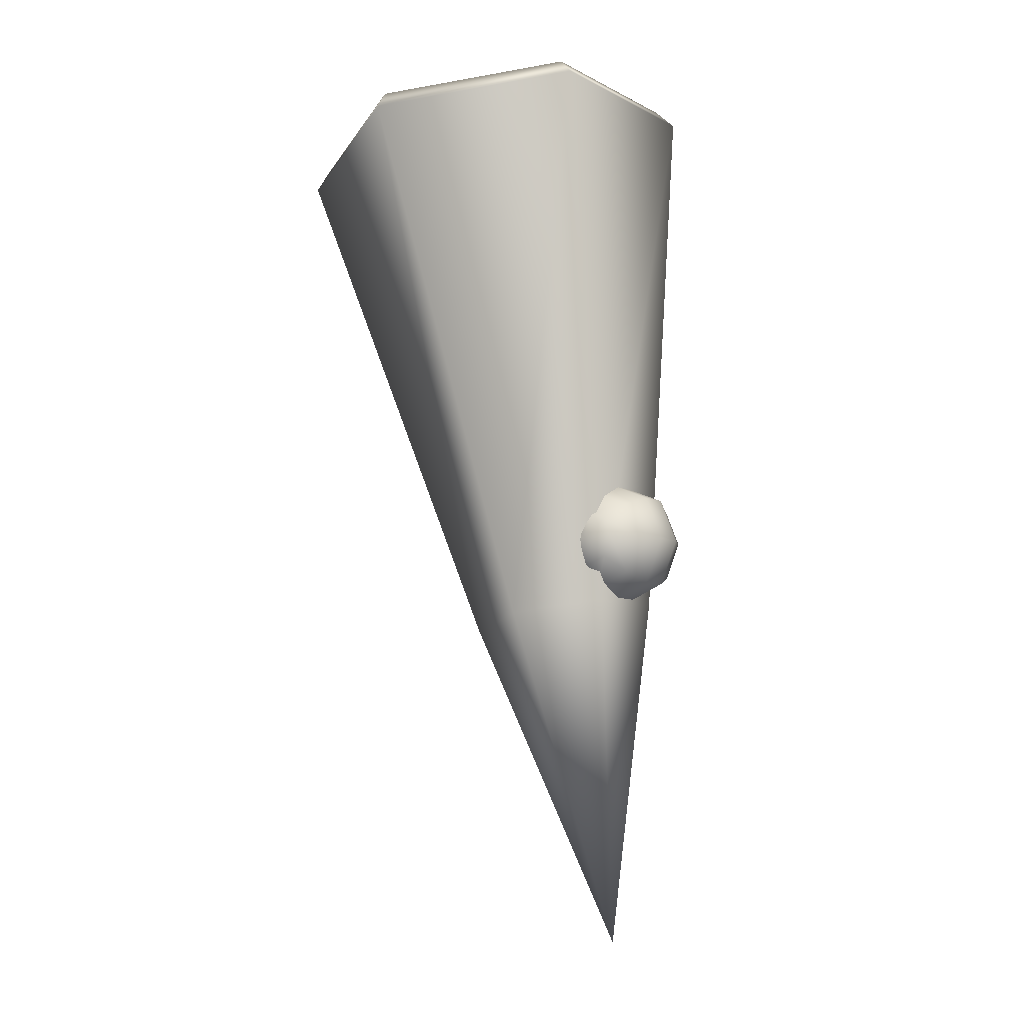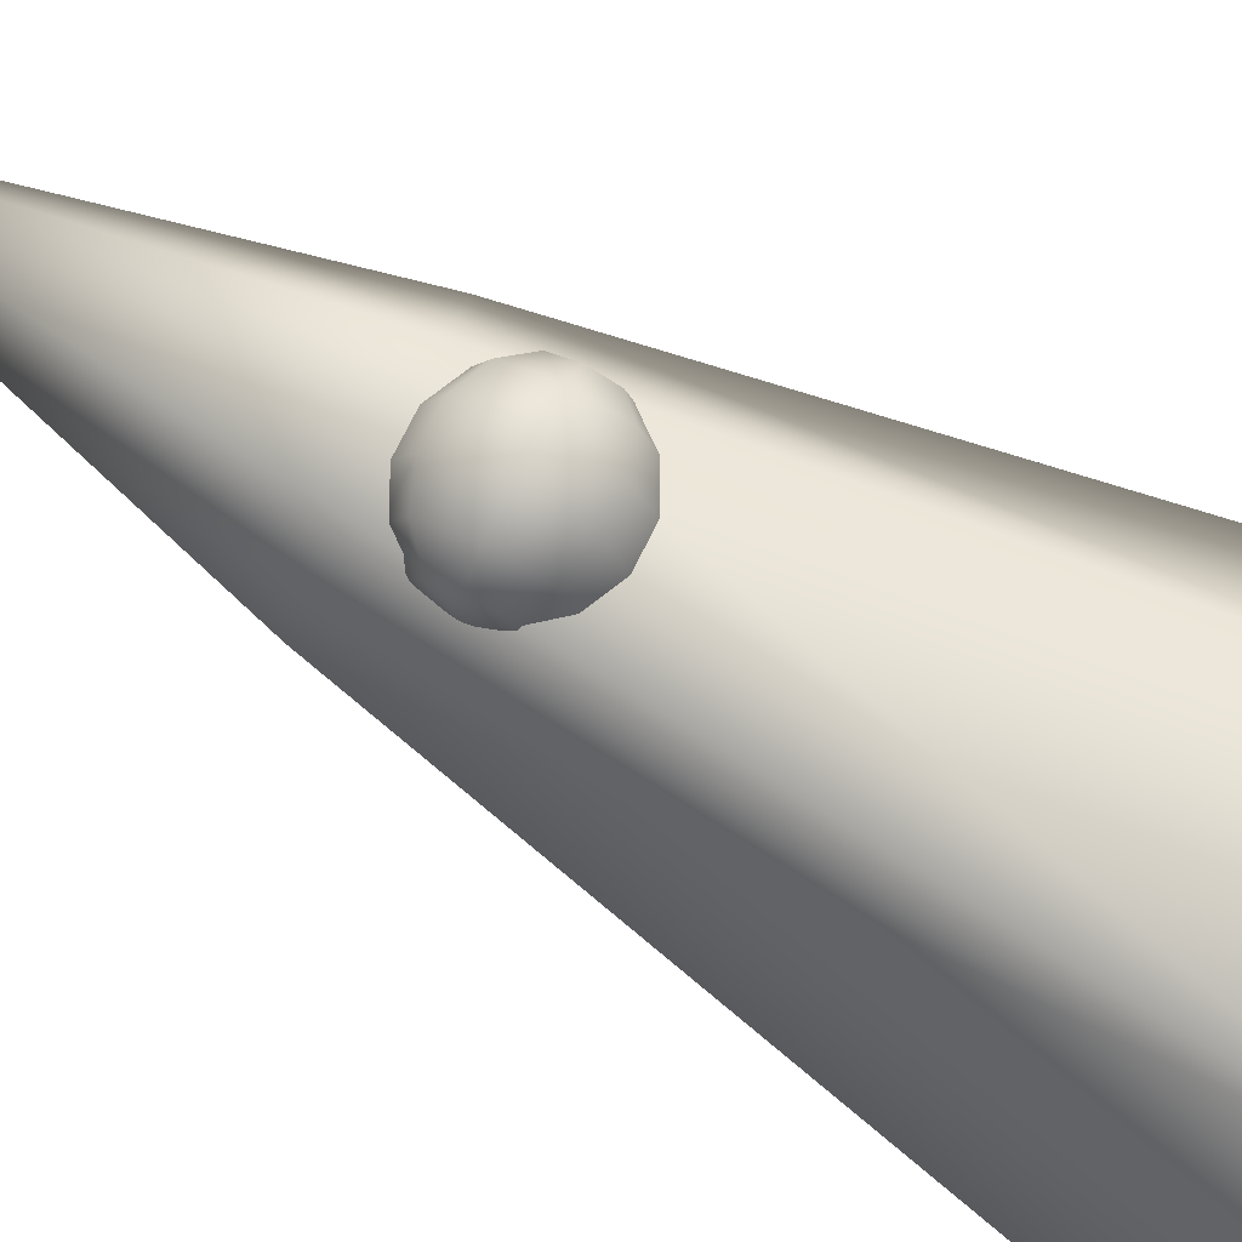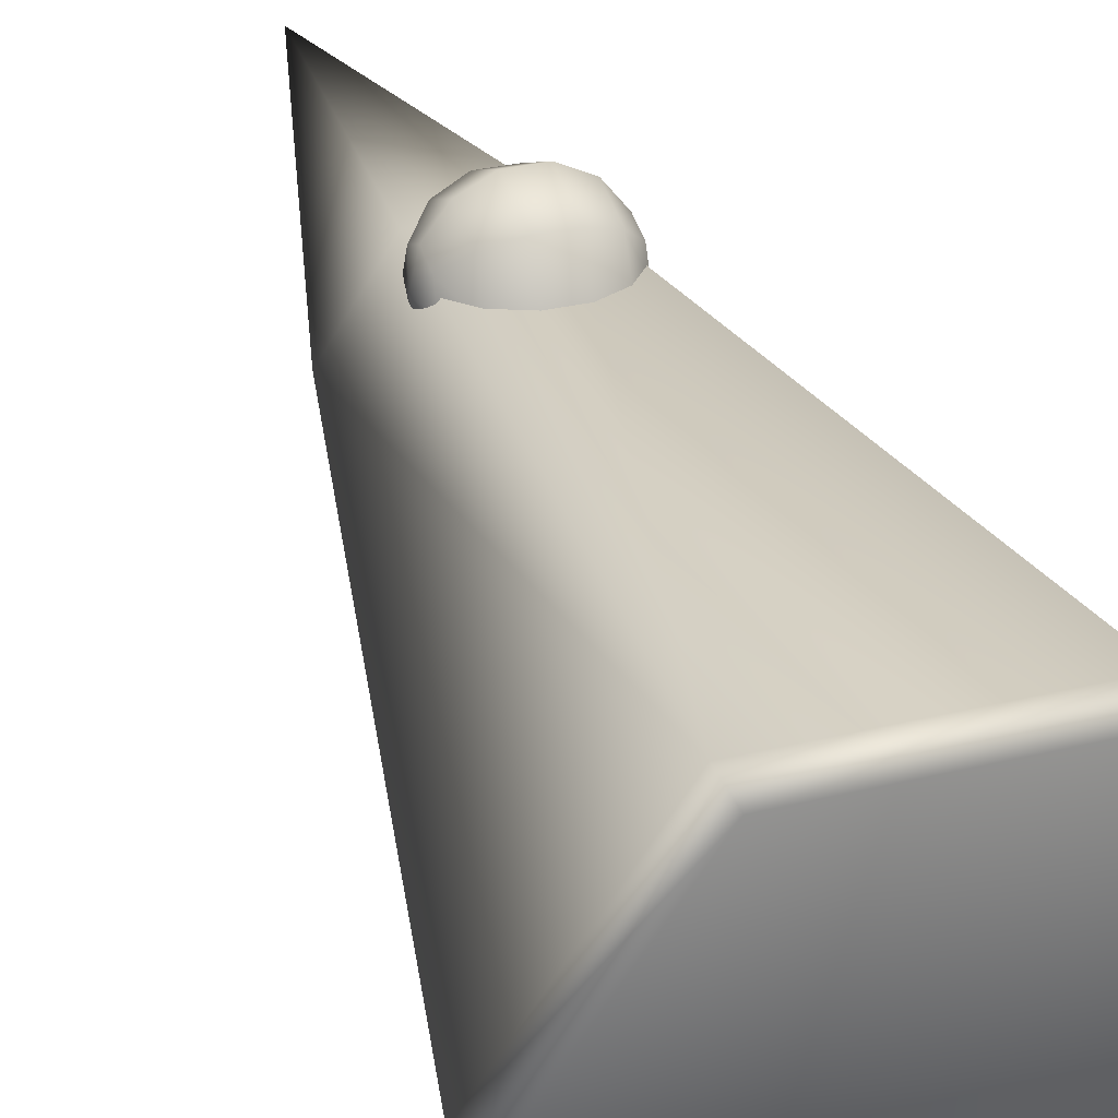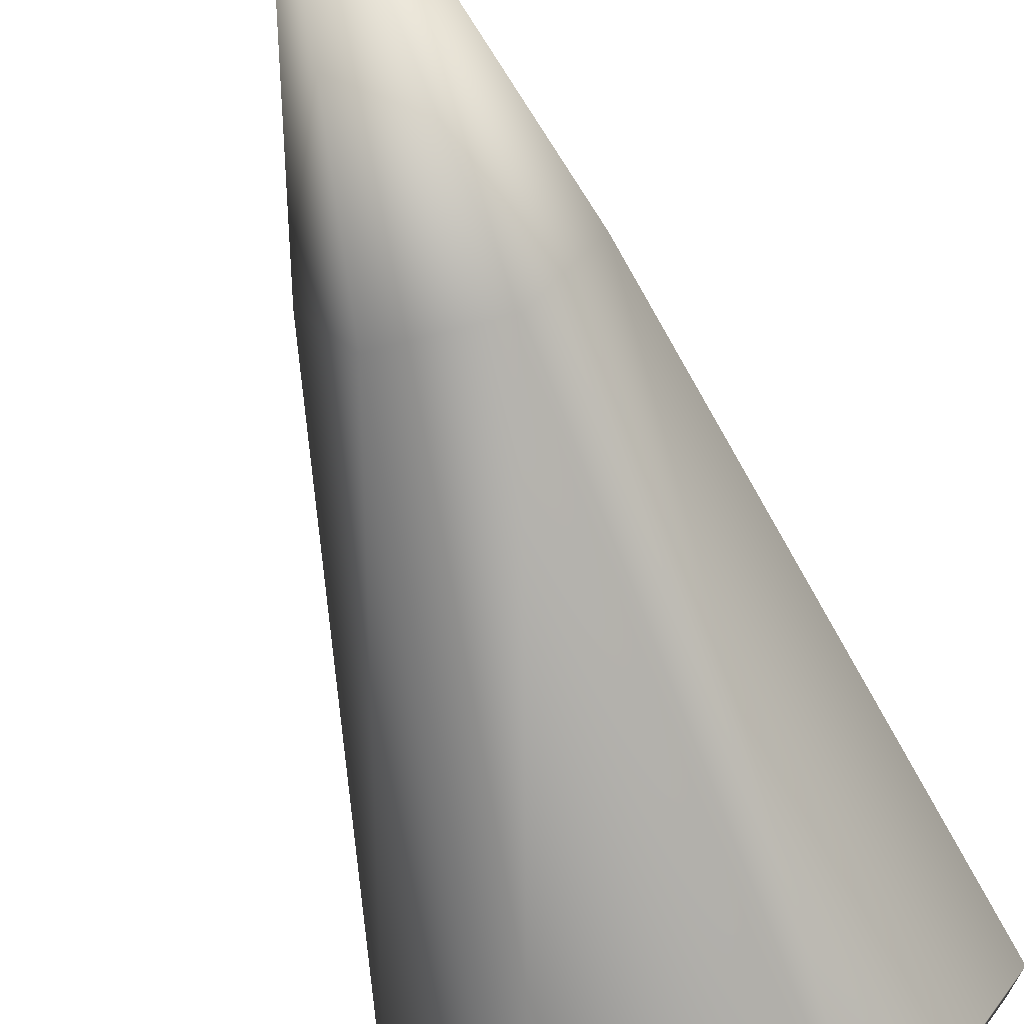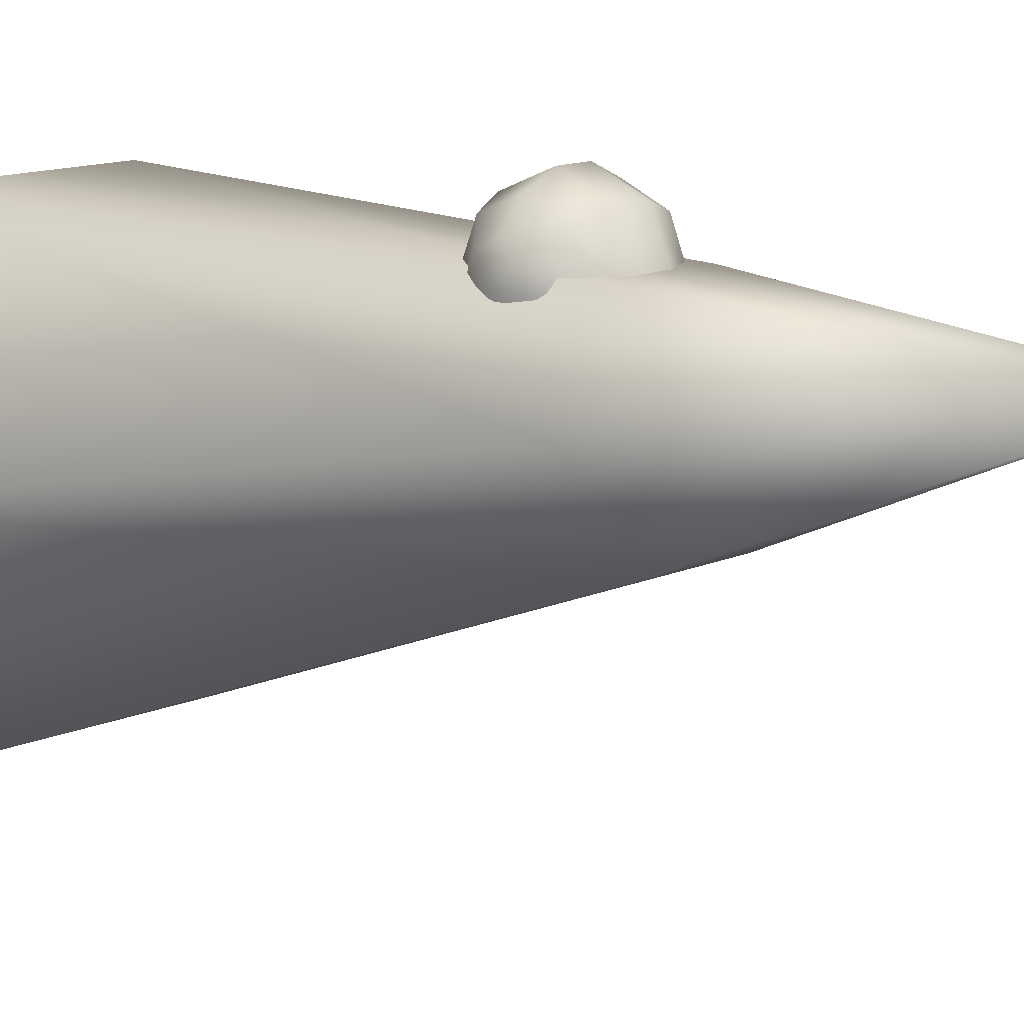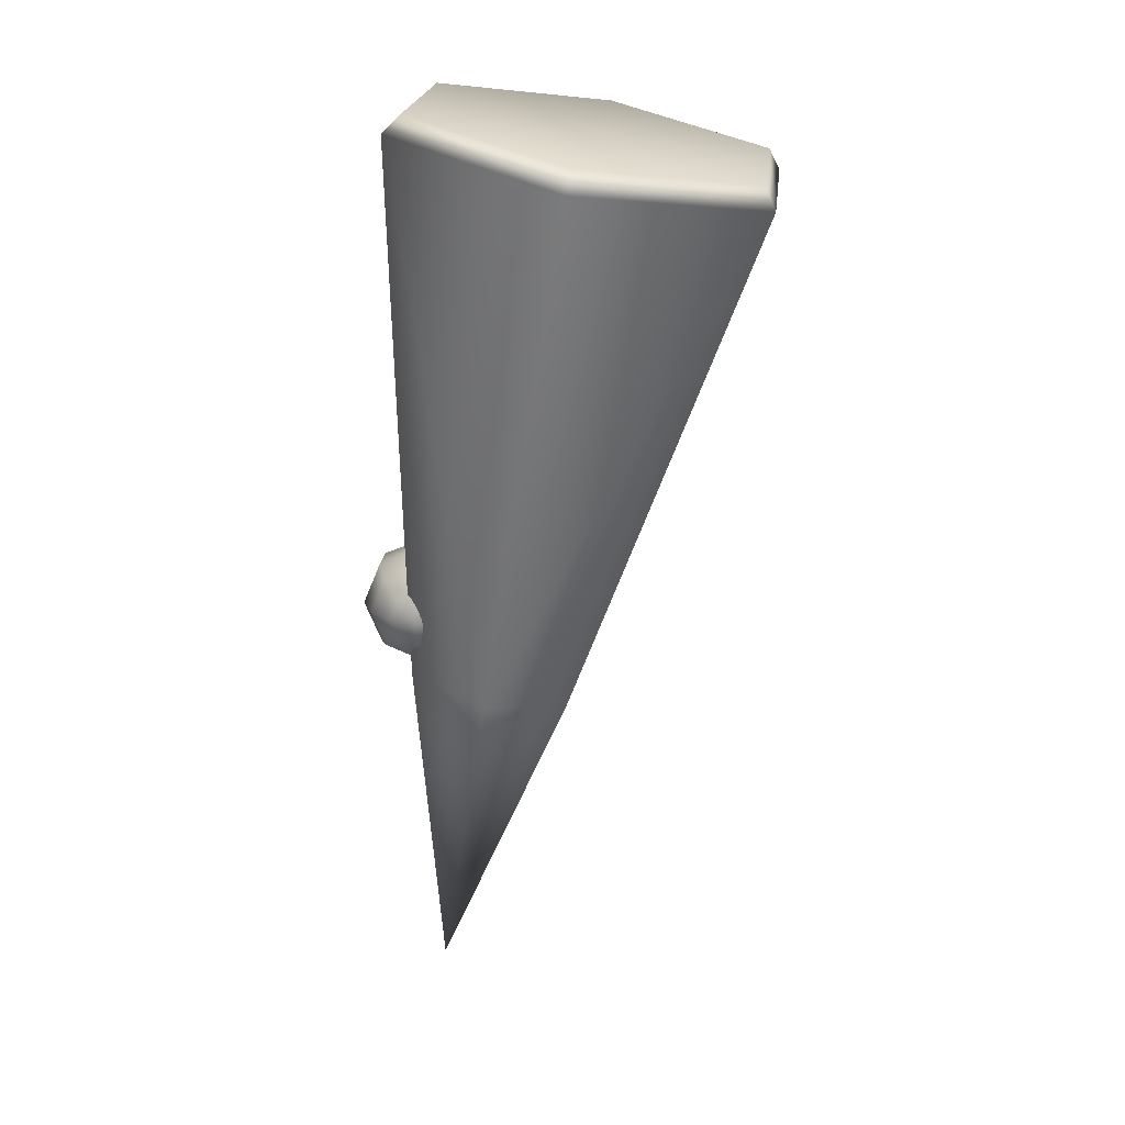
<metadata>
{"format":"obj","ext":"obj","renderer":"f3d","projection":"perspective","resolution":1024,"background":"white","views":[{"elev":-8.4,"azim":-53.9,"up":"+Y"},{"elev":75.5,"azim":116.4,"up":"+Z"},{"elev":28.4,"azim":159.2,"up":"+Z"},{"elev":-51.8,"azim":16.6,"up":"+Z"},{"elev":12.6,"azim":-46.2,"up":"+Z"},{"elev":21.1,"azim":96.4,"up":"+Y"}]}
</metadata>
<code>
g F_Body_LOD1
v 0.5406 0.6072 0.3948
v 0.6 0.4231 0.2108
v 0.5406 0.4231 0.4711
v 0.3741 0.7548 0.5425
v 0.3741 0.4231 0.6799
v 0.1335 0.8368 0.6244
v 0.1335 0.4231 0.7957
v -0.1335 0.8368 0.6244
v -0.1335 0.4231 0.7957
v -0.3741 0.7548 0.5425
v -0.3741 0.4231 0.6799
v -0.5406 0.6072 0.3948
v -0.5406 0.4231 0.4711
v -0.6 0.4231 0.2108
v 0.5406 0.6835 0.2108
v 0.6 0.4231 0.2108
v 0.5406 0.6072 0.3948
v 0.3741 0.8922 0.2108
v 0.3741 0.7548 0.5425
v 0.1335 1.008 0.2108
v 0.1335 0.8368 0.6244
v -0.1335 1.008 0.2108
v -0.1335 0.8368 0.6244
v -0.3741 0.8922 0.2108
v -0.3741 0.7548 0.5425
v -0.5406 0.6835 0.2108
v -0.5406 0.6072 0.3948
v -0.6 0.4231 0.2108
v 0.5406 0.6072 0.02668
v 0.6 0.4231 0.2108
v 0.5406 0.6835 0.2108
v 0.5406 0.4231 -0.04957
v 0.6 0.4231 0.2108
v 0.5406 0.6072 0.02668
v 0.5406 0.2391 0.02668
v 0.6 0.4231 0.2108
v 0.5406 0.4231 -0.04957
v 0.5406 0.1628 0.2108
v 0.6 0.4231 0.2108
v 0.5406 0.2391 0.02668
v 0.3741 -0.04596 0.2108
v 0.3741 0.09144 -0.1209
v 0.3741 0.09144 0.5425
v 0.5406 0.2391 0.3948
v 0.6 0.4231 0.2108
v 0.3741 0.4231 0.6799
v 0.5406 0.4231 0.4711
v 0.6 0.4231 0.2108
v 0.1335 0.009519 0.6244
v 0.1335 -0.1618 0.2108
v 0.1335 0.4231 0.7957
v -0.1335 0.009519 0.6244
v -0.1335 -0.1618 0.2108
v -0.1335 0.4231 0.7957
v -0.3741 0.09144 0.5425
v -0.3741 -0.04596 0.2108
v -0.3741 0.4231 0.6799
v -0.5406 0.2391 0.3948
v -0.5406 0.1628 0.2108
v -0.3741 0.09144 -0.1209
v -0.5406 0.2391 0.02668
v -0.5406 0.4231 0.4711
v -0.6 0.4231 0.2108
v -0.6 0.4231 0.2108
v -0.6 0.4231 0.2108
v -0.5406 0.6835 0.2108
v -0.6 0.4231 0.2108
v -0.5406 0.6072 0.02668
v -0.5406 0.6072 0.02668
v -0.6 0.4231 0.2108
v -0.5406 0.4231 -0.04957
v -0.5406 0.4231 -0.04957
v -0.6 0.4231 0.2108
v -0.5406 0.2391 0.02668
v 0.4366 -0.1666 0.2894
v 0.871 -0.2951 -0.4558
v 3.815e-06 -3.475 0.105
v -0.4363 -0.1658 0.2887
v -0.8699 -0.2935 -0.4561
v -0.4339 -0.4212 -1.197
v 0.4342 -0.4221 -1.197
v -0.9765 5.038 0.3214
v -1.953 4.745 -1.344
v -0.9765 4.451 -3.01
v 0.9765 4.451 -3.01
v 1.953 4.745 -1.344
v 0.9765 5.038 0.3214
v 3.815e-06 -3.475 0.105
v 0.4342 -0.4221 -1.197
v -0.4339 -0.4212 -1.197
v -0.9765 4.451 -3.01
v 0.9765 4.451 -3.01
v 0.9 5.2 0.1582
v 1.8 4.93 -1.377
v 1.953 4.745 -1.344
v 0.9765 5.038 0.3214
v -0.9765 5.038 0.3214
v -0.9 5.2 0.1582
v -1.953 4.745 -1.344
v -1.8 4.93 -1.377
v -0.9765 4.451 -3.01
v -0.9 4.659 -2.912
v 0.9765 4.451 -3.01
v 0.9 4.659 -2.912
v 3.815e-06 4.93 -1.377
g F_Body_LOD1_0
f 3 2 1
f 1 4 3
f 4 5 3
f 4 6 5
f 6 7 5
f 6 8 7
f 8 9 7
f 8 10 9
f 10 11 9
f 10 12 11
f 12 13 11
f 12 14 13
f 17 16 15
f 15 18 17
f 18 19 17
f 18 20 19
f 20 21 19
f 20 22 21
f 22 23 21
f 22 24 23
f 24 25 23
f 24 26 25
f 26 27 25
f 26 28 27
f 31 30 29
f 34 33 32
f 37 36 35
f 40 39 38
f 38 41 40
f 41 42 40
f 43 41 38
f 44 43 38
f 38 45 44
f 46 43 44
f 47 46 44
f 44 48 47
f 43 49 41
f 49 50 41
f 51 49 43
f 46 51 43
f 49 52 50
f 52 53 50
f 54 52 49
f 51 54 49
f 52 55 53
f 55 56 53
f 57 55 52
f 54 57 52
f 55 58 56
f 58 59 56
f 56 59 60
f 59 61 60
f 62 58 55
f 57 62 55
f 59 63 61
f 58 64 59
f 62 65 58
f 68 67 66
f 71 70 69
f 74 73 72
f 77 76 75
f 75 78 77
f 78 79 77
f 79 80 77
f 81 76 77
f 78 82 79
f 82 83 79
f 79 83 80
f 83 84 80
f 81 85 76
f 85 86 76
f 76 86 87
f 75 76 87
f 87 82 78
f 75 87 78
f 90 89 88
f 90 91 89
f 91 92 89
f 95 94 93
f 96 95 93
f 96 93 97
f 93 98 97
f 97 98 99
f 98 100 99
f 99 100 101
f 100 102 101
f 101 102 103
f 102 104 103
f 104 94 95
f 103 104 95
f 94 104 105
f 93 105 98
f 104 102 105
f 100 105 102
f 98 105 100
f 94 105 93

</code>
